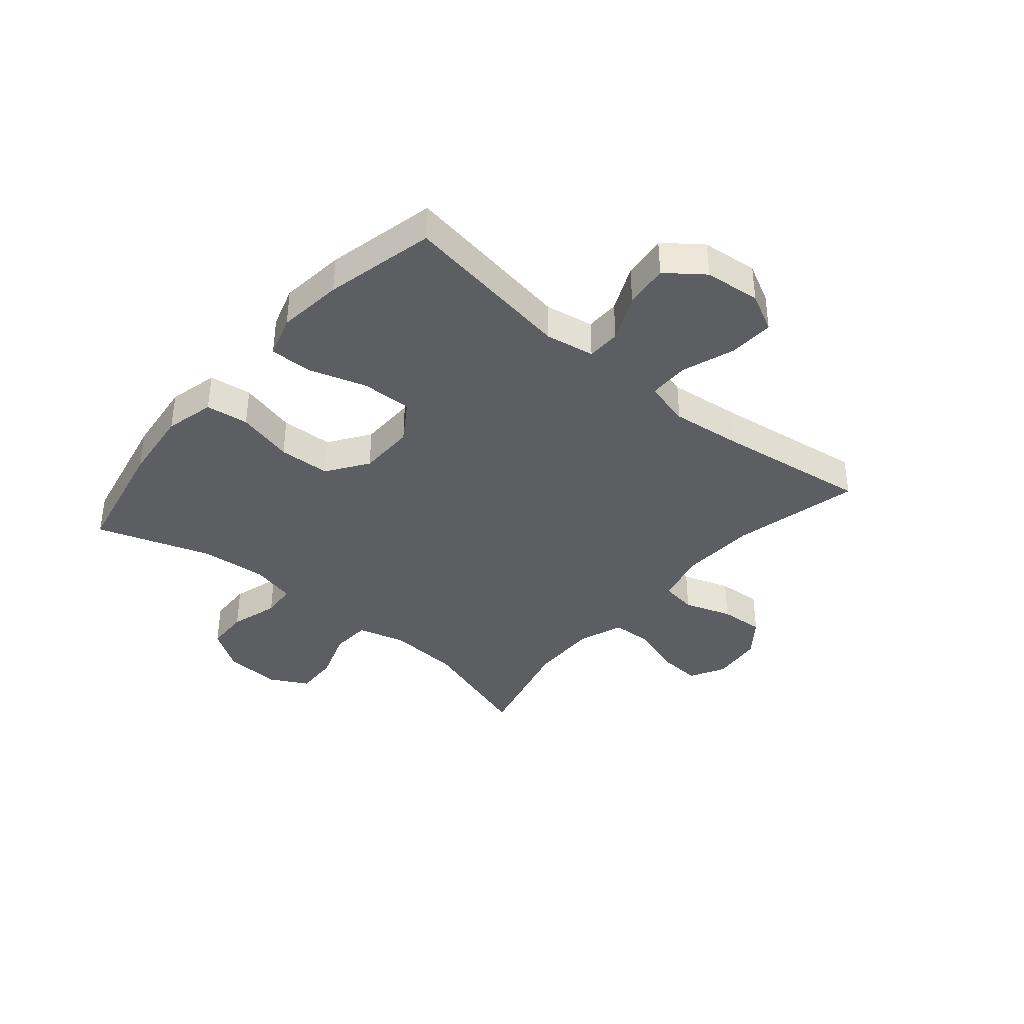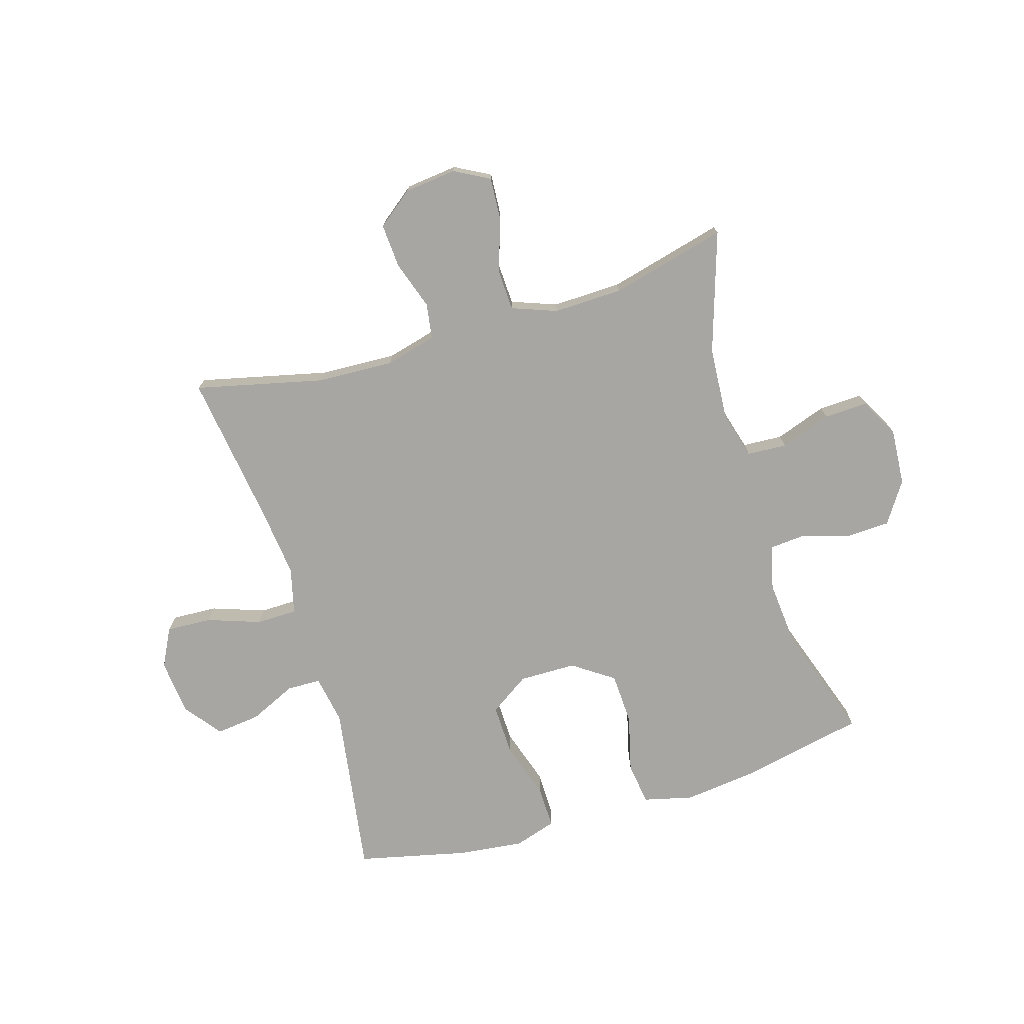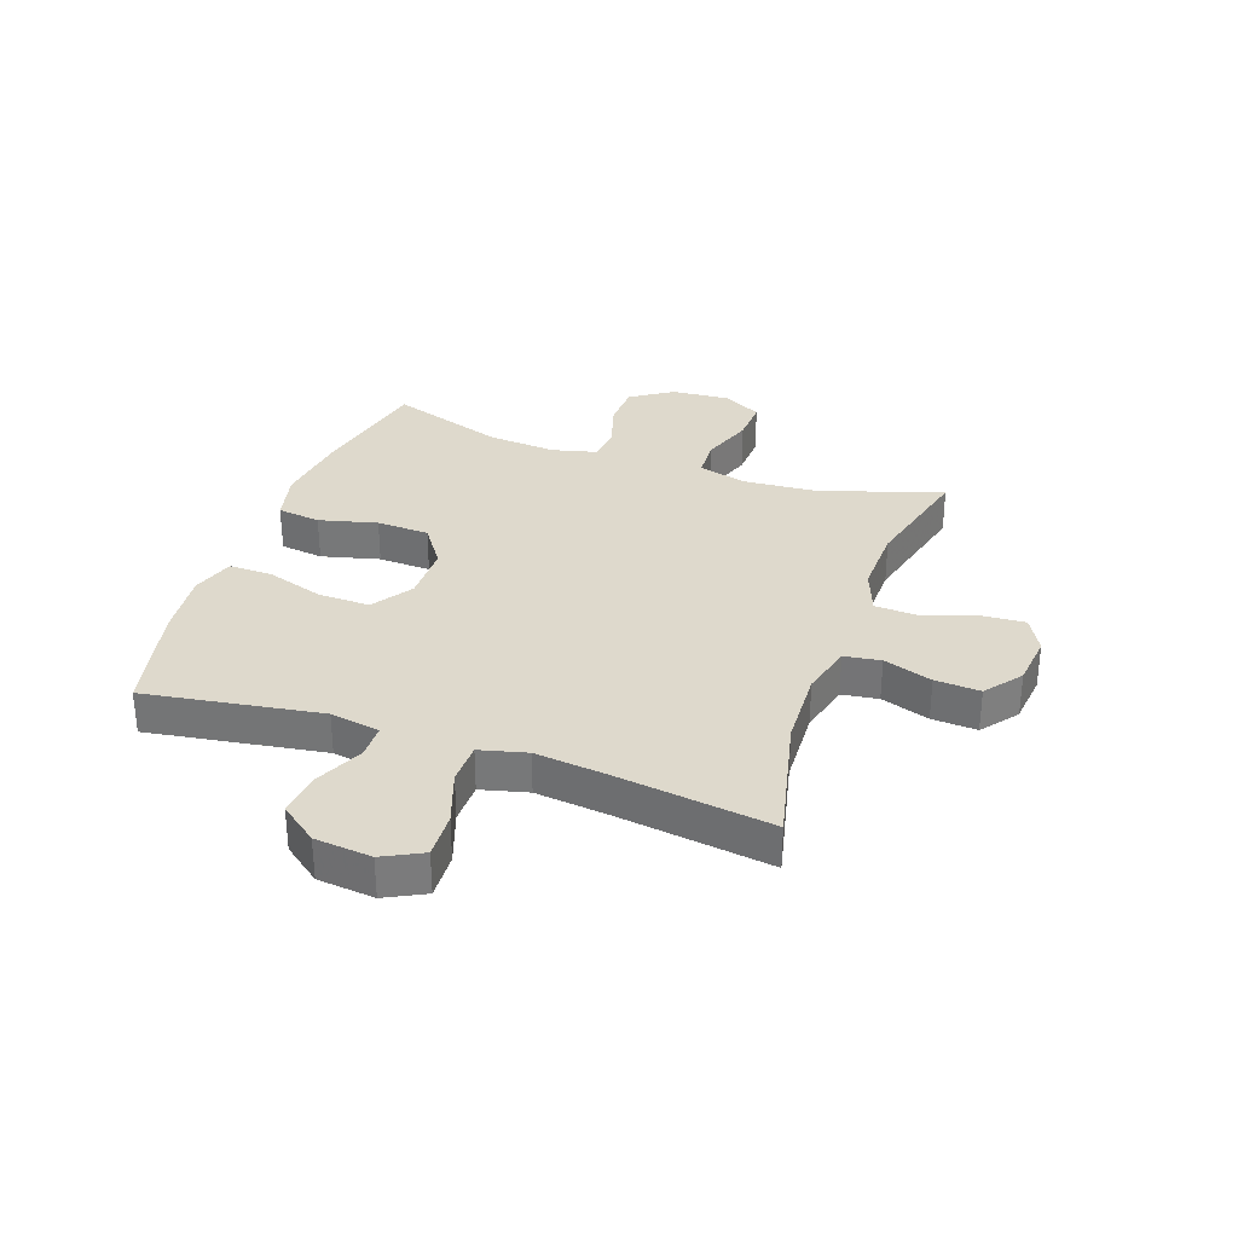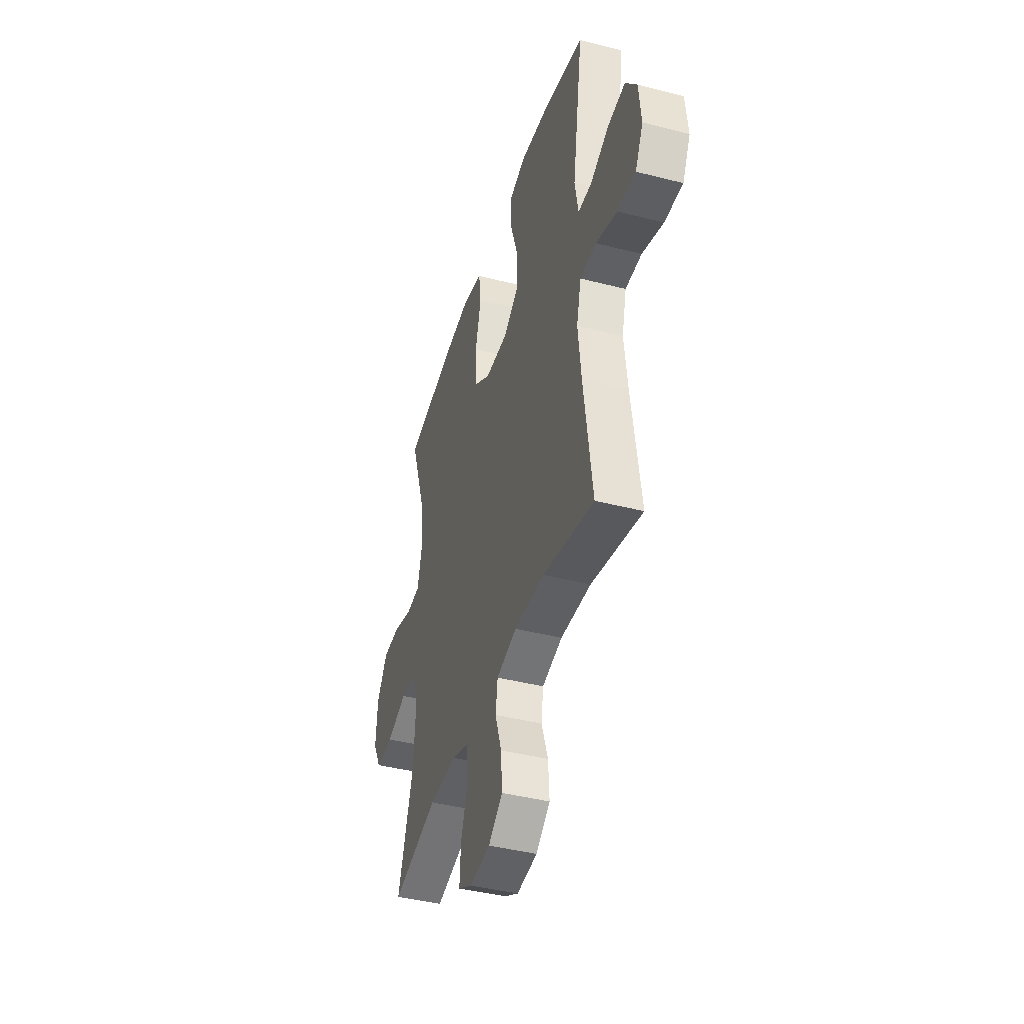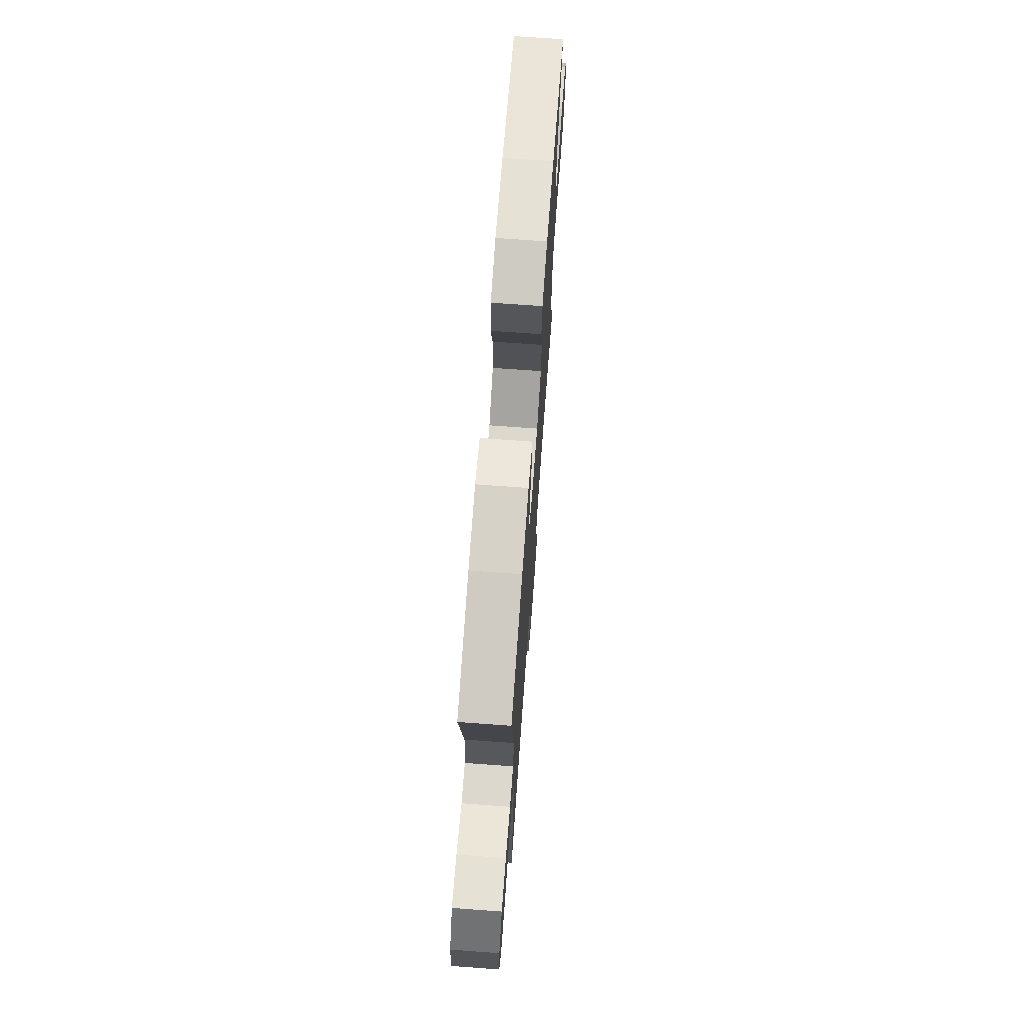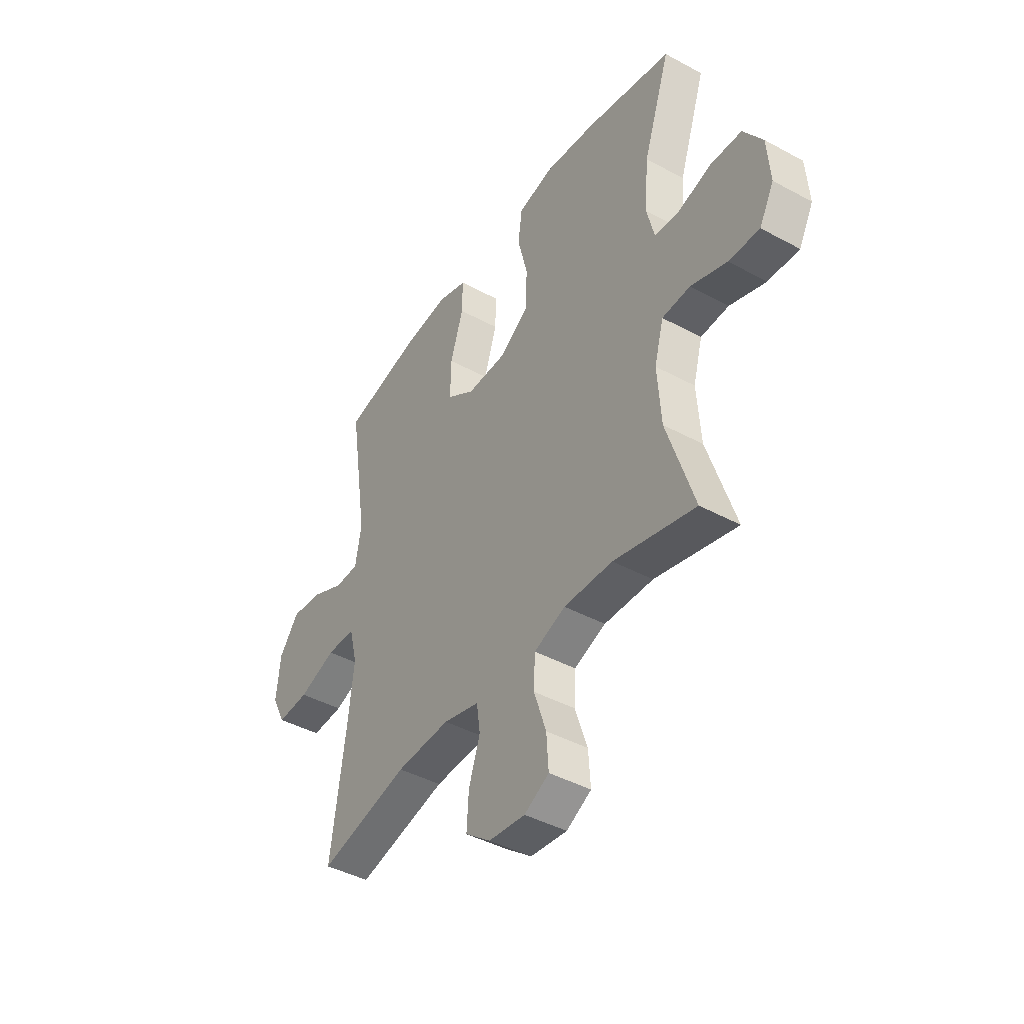
<metadata>
{"format":"obj","ext":"obj","renderer":"f3d","projection":"perspective","resolution":1024,"background":"white","views":[{"elev":-38.2,"azim":49.7,"up":"+Y"},{"elev":-74.3,"azim":-163.2,"up":"+Y"},{"elev":31.9,"azim":109.3,"up":"+Y"},{"elev":-42.0,"azim":72.9,"up":"+Z"},{"elev":71.6,"azim":94.2,"up":"+Z"},{"elev":-42.9,"azim":-122.8,"up":"+Z"}]}
</metadata>
<code>
v -0.5 0.07 -0.5
v -0.433 0.07 -0.292
v -0.424 0.07 -0.165
v -0.447 0.07 -0.082
v -0.516 0.07 -0.078
v -0.605 0.07 -0.109
v -0.681 0.07 -0.112
v -0.717 0.07 -0.045
v -0.71 0.07 0.054
v -0.663 0.07 0.125
v -0.587 0.07 0.128
v -0.503 0.07 0.103
v -0.442 0.07 0.108
v -0.423 0.07 0.185
v -0.433 0.07 0.301
v -0.5 0.07 0.5
v -0.285 0.07 0.545
v -0.157 0.07 0.56
v -0.071 0.07 0.539
v -0.061 0.07 0.465
v -0.086 0.07 0.366
v -0.082 0.07 0.276
v -0.011 0.07 0.227
v 0.088 0.07 0.226
v 0.157 0.07 0.272
v 0.155 0.07 0.36
v 0.123 0.07 0.46
v 0.122 0.07 0.534
v 0.195 0.07 0.557
v 0.309 0.07 0.544
v 0.5 0.07 0.5
v 0.454 0.07 0.2
v 0.469 0.07 0.115
v 0.528 0.07 0.114
v 0.609 0.07 0.151
v 0.686 0.07 0.16
v 0.735 0.07 0.096
v 0.745 0.07 -0.001
v 0.711 0.07 -0.068
v 0.632 0.07 -0.064
v 0.54 0.07 -0.032
v 0.469 0.07 -0.033
v 0.449 0.07 -0.113
v 0.463 0.07 -0.236
v 0.5 0.07 -0.5
v 0.278 0.07 -0.448
v 0.145 0.07 -0.442
v 0.056 0.07 -0.465
v 0.047 0.07 -0.527
v 0.075 0.07 -0.61
v 0.08 0.07 -0.687
v 0.018 0.07 -0.735
v -0.072 0.07 -0.745
v -0.133 0.07 -0.712
v -0.128 0.07 -0.637
v -0.098 0.07 -0.547
v -0.101 0.07 -0.475
v -0.179 0.07 -0.446
v -0.299 0.07 -0.449
v -0.5 0 -0.5
v -0.433 0 -0.292
v -0.424 0 -0.165
v -0.447 0 -0.082
v -0.516 0 -0.078
v -0.605 0 -0.109
v -0.681 0 -0.112
v -0.717 0 -0.045
v -0.71 0 0.054
v -0.663 0 0.125
v -0.587 0 0.128
v -0.503 0 0.103
v -0.442 0 0.108
v -0.423 0 0.185
v -0.433 0 0.301
v -0.5 0 0.5
v -0.285 0 0.545
v -0.157 0 0.56
v -0.071 0 0.539
v -0.061 0 0.465
v -0.086 0 0.366
v -0.082 0 0.276
v -0.011 0 0.227
v 0.088 0 0.226
v 0.157 0 0.272
v 0.155 0 0.36
v 0.123 0 0.46
v 0.122 0 0.534
v 0.195 0 0.557
v 0.309 0 0.544
v 0.5 0 0.5
v 0.454 0 0.2
v 0.469 0 0.115
v 0.528 0 0.114
v 0.609 0 0.151
v 0.686 0 0.16
v 0.735 0 0.096
v 0.745 0 -0.001
v 0.711 0 -0.068
v 0.632 0 -0.064
v 0.54 0 -0.032
v 0.469 0 -0.033
v 0.449 0 -0.113
v 0.463 0 -0.236
v 0.5 0 -0.5
v 0.278 0 -0.448
v 0.145 0 -0.442
v 0.056 0 -0.465
v 0.047 0 -0.527
v 0.075 0 -0.61
v 0.08 0 -0.687
v 0.018 0 -0.735
v -0.072 0 -0.745
v -0.133 0 -0.712
v -0.128 0 -0.637
v -0.098 0 -0.547
v -0.101 0 -0.475
v -0.179 0 -0.446
v -0.299 0 -0.449
f 54 55 56
f 53 54 56
f 52 53 56
f 51 52 56
f 50 51 56
f 49 50 56
f 48 49 56 57
f 47 48 57 58
f 44 45 46
f 43 44 46 47
f 42 43 47 58
f 39 40 41
f 38 39 41
f 37 38 41
f 36 37 41
f 35 36 41
f 34 35 41
f 33 34 41 42
f 42 58 59
f 33 42 59
f 32 33 59
f 30 31 32
f 29 30 32
f 28 29 32
f 27 28 32
f 26 27 32
f 19 20 21
f 18 19 21
f 17 18 21
f 16 17 21
f 15 16 21
f 14 15 21 22
f 13 14 22 23
f 10 11 12
f 9 10 12
f 8 9 12
f 7 8 12
f 6 7 12
f 5 6 12
f 4 5 12 13
f 13 23 24
f 4 13 24
f 3 4 24
f 59 1 2
f 3 24 25
f 2 3 25
f 59 2 25
f 32 59 25
f 25 26 32
f 115 114 113
f 115 113 112
f 115 112 111
f 115 111 110
f 115 110 109
f 115 109 108
f 116 115 108 107
f 117 116 107 106
f 105 104 103
f 106 105 103 102
f 117 106 102 101
f 100 99 98
f 100 98 97
f 100 97 96
f 100 96 95
f 100 95 94
f 100 94 93
f 101 100 93 92
f 118 117 101
f 118 101 92
f 118 92 91
f 91 90 89
f 91 89 88
f 91 88 87
f 91 87 86
f 91 86 85
f 80 79 78
f 80 78 77
f 80 77 76
f 80 76 75
f 80 75 74
f 81 80 74 73
f 82 81 73 72
f 71 70 69
f 71 69 68
f 71 68 67
f 71 67 66
f 71 66 65
f 71 65 64
f 72 71 64 63
f 83 82 72
f 83 72 63
f 83 63 62
f 61 60 118
f 84 83 62
f 84 62 61
f 84 61 118
f 84 118 91
f 91 85 84
f 1 60 61 2
f 2 61 62 3
f 3 62 63 4
f 4 63 64 5
f 5 64 65 6
f 6 65 66 7
f 7 66 67 8
f 8 67 68 9
f 9 68 69 10
f 10 69 70 11
f 11 70 71 12
f 12 71 72 13
f 13 72 73 14
f 14 73 74 15
f 15 74 75 16
f 16 75 76 17
f 17 76 77 18
f 18 77 78 19
f 19 78 79 20
f 20 79 80 21
f 21 80 81 22
f 22 81 82 23
f 23 82 83 24
f 24 83 84 25
f 25 84 85 26
f 26 85 86 27
f 27 86 87 28
f 28 87 88 29
f 29 88 89 30
f 30 89 90 31
f 31 90 91 32
f 32 91 92 33
f 33 92 93 34
f 34 93 94 35
f 35 94 95 36
f 36 95 96 37
f 37 96 97 38
f 38 97 98 39
f 39 98 99 40
f 40 99 100 41
f 41 100 101 42
f 42 101 102 43
f 43 102 103 44
f 44 103 104 45
f 45 104 105 46
f 46 105 106 47
f 47 106 107 48
f 48 107 108 49
f 49 108 109 50
f 50 109 110 51
f 51 110 111 52
f 52 111 112 53
f 53 112 113 54
f 54 113 114 55
f 55 114 115 56
f 56 115 116 57
f 57 116 117 58
f 58 117 118 59
f 59 118 60 1

</code>
